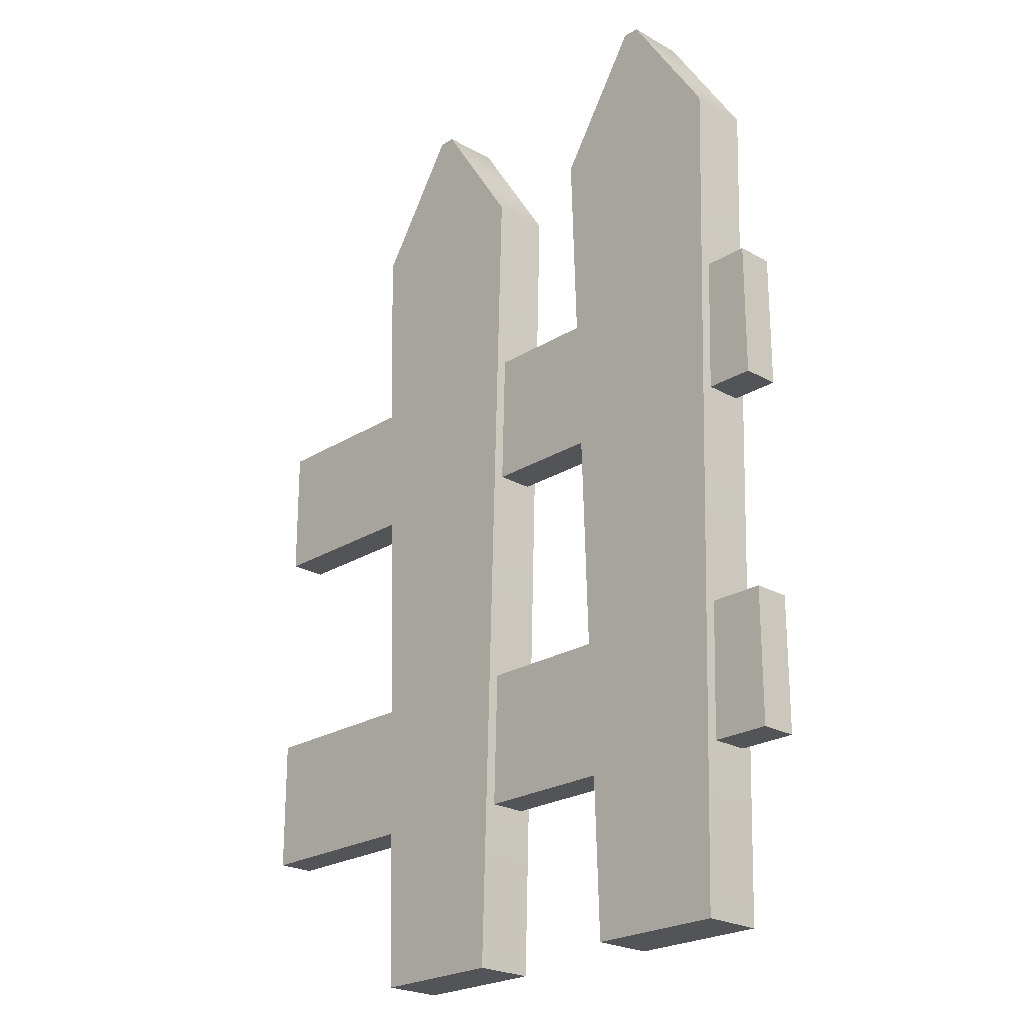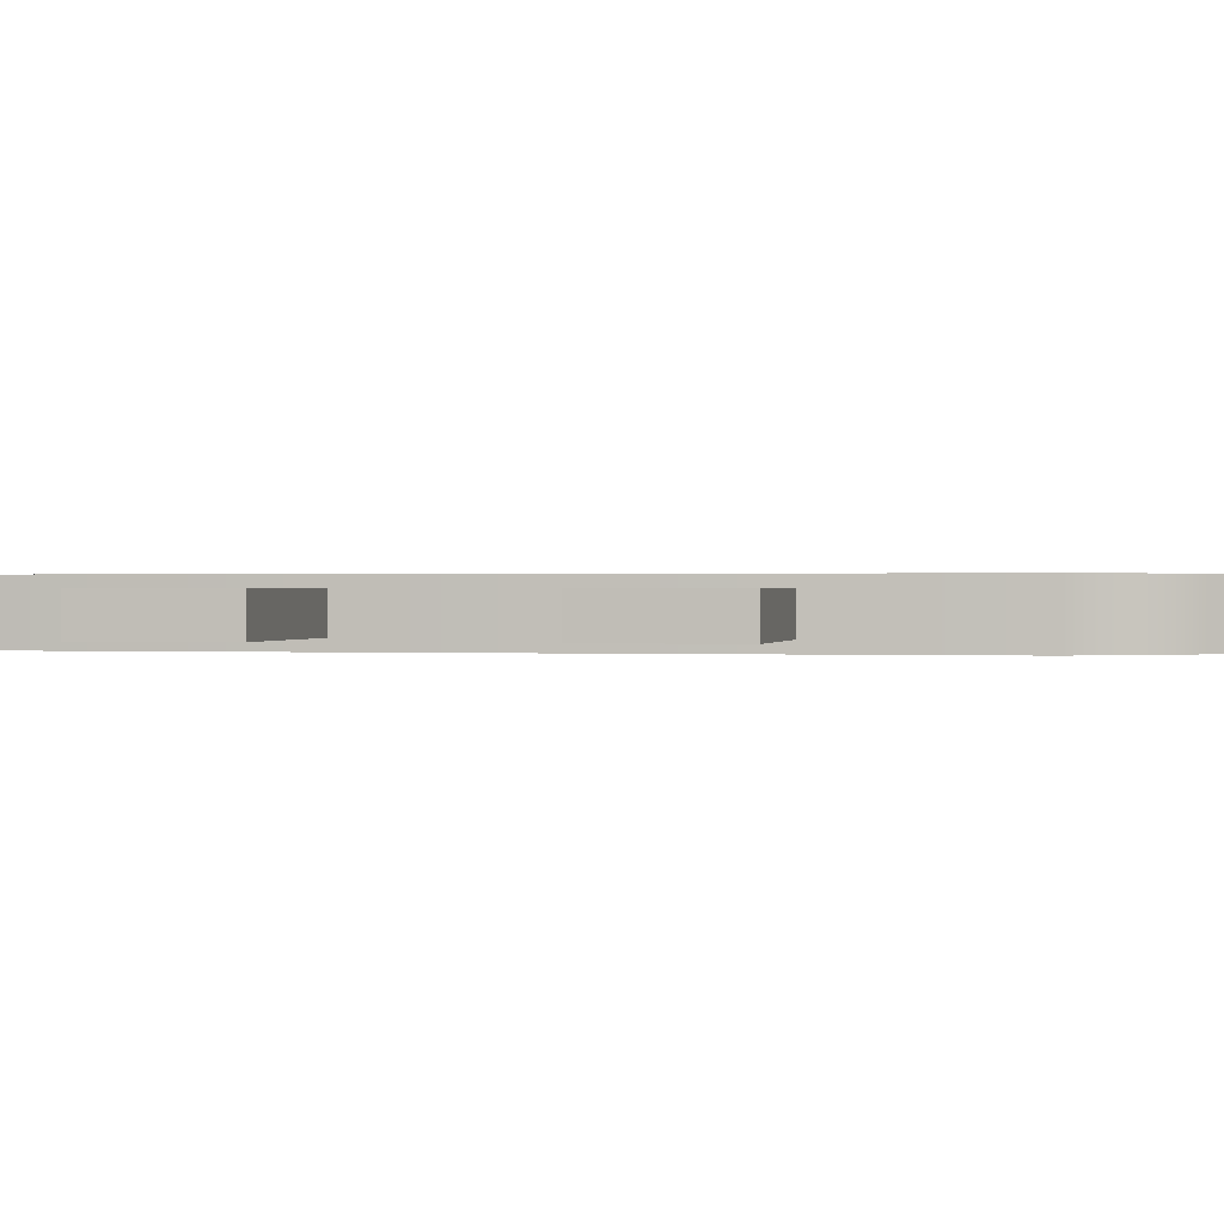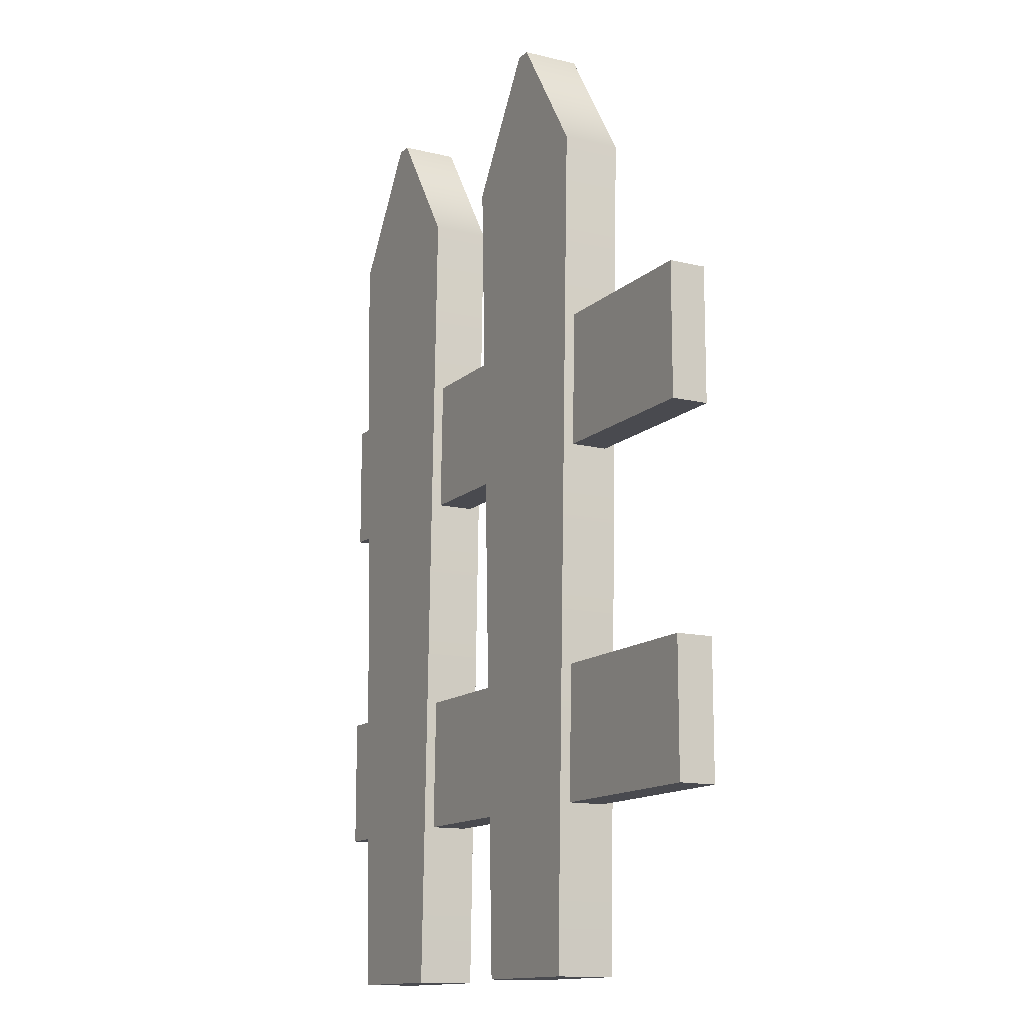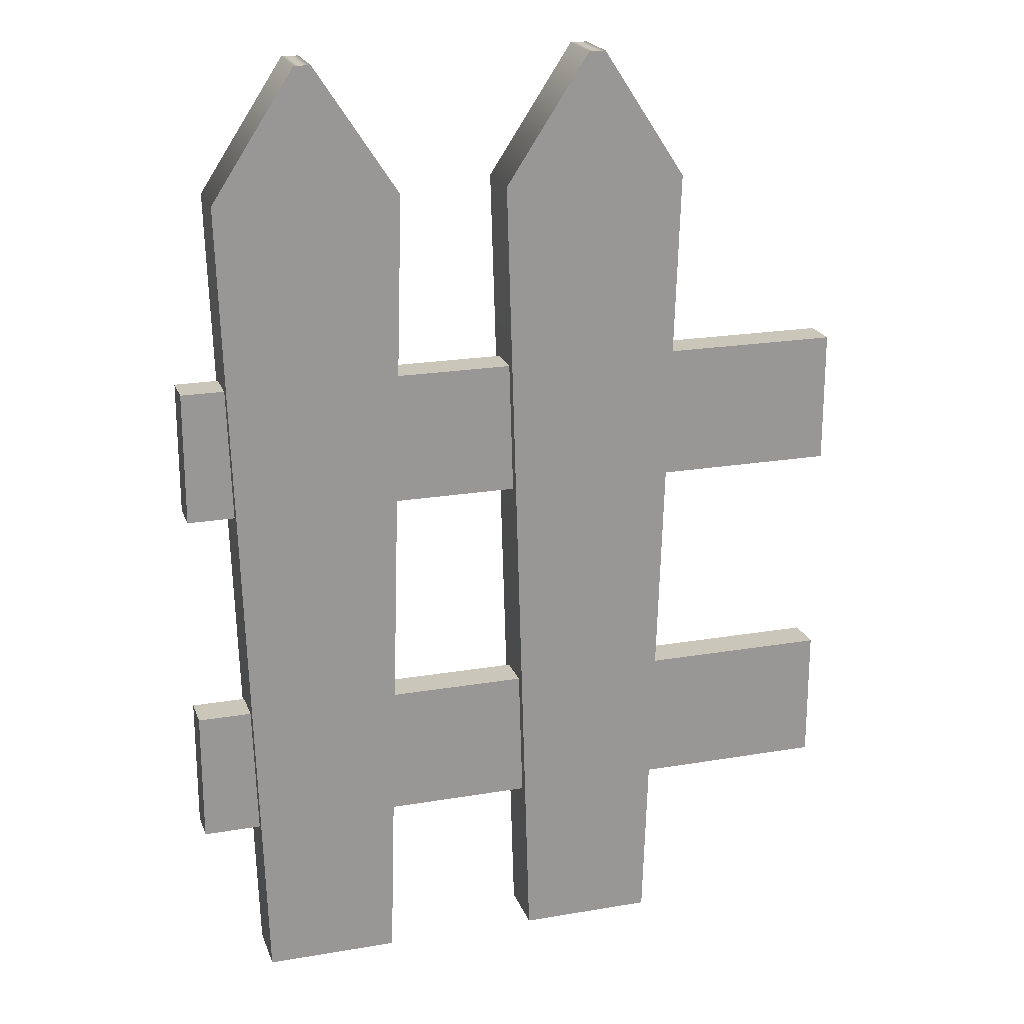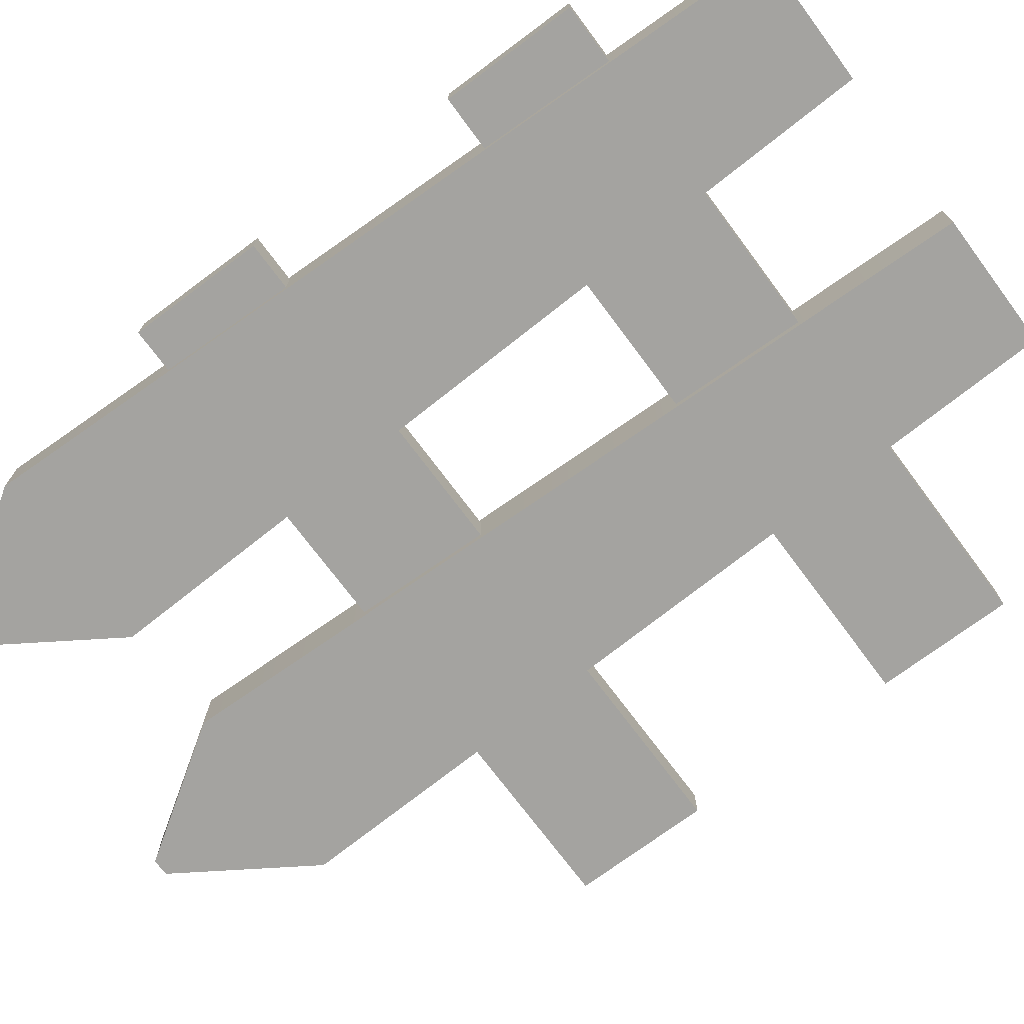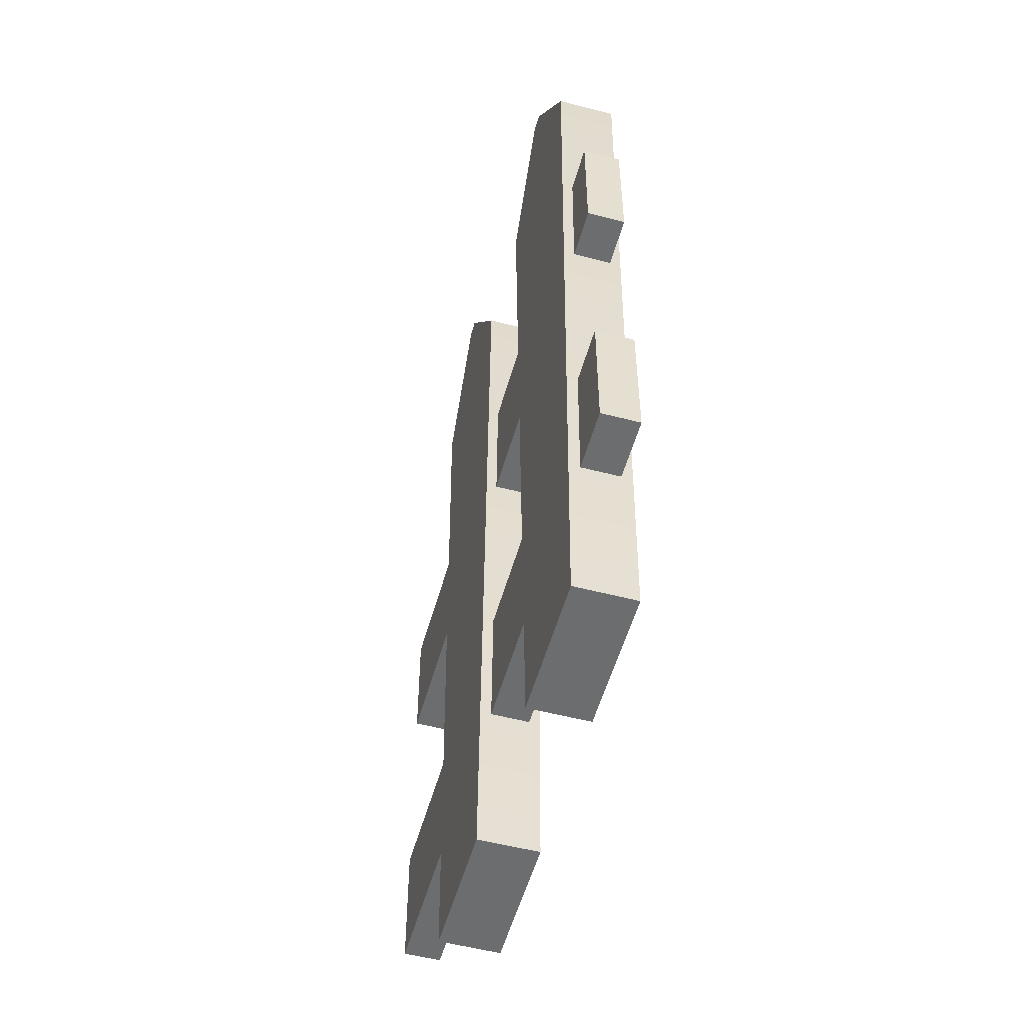
<metadata>
{"format":"obj","ext":"obj","renderer":"f3d","projection":"perspective","resolution":1024,"background":"white","views":[{"elev":-23.4,"azim":46.3,"up":"+Z"},{"elev":0.4,"azim":-78.9,"up":"+Y"},{"elev":-13.5,"azim":-118.5,"up":"+Z"},{"elev":21.1,"azim":163.1,"up":"+Z"},{"elev":-72.9,"azim":126.7,"up":"+Y"},{"elev":-53.9,"azim":74.5,"up":"+Z"}]}
</metadata>
<code>
g PicketFence_Post
v -0.05936 -0.02842 0.9975
v 1 -0.02842 0.9975
v 1 -0.02842 0.7917
v -0.05936 -0.02842 0.7917
v -0.05936 -0.02842 0.7917
v 1 -0.02842 0.7917
v 1 0.02842 0.7917
v -0.05936 0.02842 0.7917
v -0.05936 0.02842 0.9975
v 1 0.02842 0.9975
v 1 -0.02842 0.9975
v -0.05936 -0.02842 0.9975
v -0.05936 0.02842 0.7917
v 1 0.02842 0.7917
v 1 0.02842 0.9975
v -0.05936 0.02842 0.9975
v 1 0.02842 0.7917
v 1 -0.02842 0.7917
v 1 -0.02842 0.9975
v 1 0.02842 0.9975
v -0.05936 0.02842 0.7917
v -0.05936 0.02842 0.9975
v -0.05936 -0.02842 0.9975
v -0.05936 -0.02842 0.7917
v 0.6968 -0.04484 -0.002373
v 0.6968 0.04484 -0.002373
v 0.658 0.04484 1.286
v 0.658 -0.04484 1.286
v 0.7873 -0.04484 1.483
v 0.7873 0.04484 1.483
v 0.8127 0.04484 1.483
v 0.8127 -0.04484 1.483
v 0.942 -0.04484 1.286
v 0.942 0.04484 1.286
v 0.9032 0.04484 -0.002373
v 0.9032 -0.04484 -0.002373
v 0.6968 0.04484 -0.002373
v 0.9032 0.04484 -0.002373
v 0.942 0.04484 1.286
v 0.658 0.04484 1.286
v 0.7873 0.04484 1.483
v 0.8127 0.04484 1.483
v 0.9032 -0.04484 -0.002373
v 0.6968 -0.04484 -0.002373
v 0.658 -0.04484 1.286
v 0.942 -0.04484 1.286
v 0.8127 -0.04484 1.483
v 0.7873 -0.04484 1.483
v 0.6968 0.04484 -0.002373
v 0.6968 -0.04484 -0.002373
v 0.9032 -0.04484 -0.002373
v 0.9032 0.04484 -0.002373
v 0.2468 -0.04484 -0.002373
v 0.2468 0.04484 -0.002373
v 0.208 0.04484 1.286
v 0.208 -0.04484 1.286
v 0.3373 -0.04484 1.483
v 0.3373 0.04484 1.483
v 0.3627 0.04484 1.483
v 0.3627 -0.04484 1.483
v 0.492 -0.04484 1.286
v 0.492 0.04484 1.286
v 0.4532 0.04484 -0.002373
v 0.4532 -0.04484 -0.002373
v 0.2468 0.04484 -0.002373
v 0.4532 0.04484 -0.002373
v 0.492 0.04484 1.286
v 0.208 0.04484 1.286
v 0.3373 0.04484 1.483
v 0.3627 0.04484 1.483
v 0.4532 -0.04484 -0.002373
v 0.2468 -0.04484 -0.002373
v 0.208 -0.04484 1.286
v 0.492 -0.04484 1.286
v 0.3627 -0.04484 1.483
v 0.3373 -0.04484 1.483
v 0.2468 0.04484 -0.002373
v 0.2468 -0.04484 -0.002373
v 0.4532 -0.04484 -0.002373
v 0.4532 0.04484 -0.002373
v -0.05936 -0.02842 0.4543
v 1 -0.02842 0.4543
v 1 -0.02842 0.2484
v -0.05936 -0.02842 0.2484
v -0.05936 -0.02842 0.2484
v 1 -0.02842 0.2484
v 1 0.02842 0.2484
v -0.05936 0.02842 0.2484
v -0.05936 0.02842 0.4543
v 1 0.02842 0.4543
v 1 -0.02842 0.4543
v -0.05936 -0.02842 0.4543
v -0.05936 0.02842 0.2484
v 1 0.02842 0.2484
v 1 0.02842 0.4543
v -0.05936 0.02842 0.4543
v 1 0.02842 0.2484
v 1 -0.02842 0.2484
v 1 -0.02842 0.4543
v 1 0.02842 0.4543
v -0.05936 0.02842 0.2484
v -0.05936 0.02842 0.4543
v -0.05936 -0.02842 0.4543
v -0.05936 -0.02842 0.2484
g PicketFence_Post_0
f 3 2 1
f 4 3 1
f 7 6 5
f 8 7 5
f 11 10 9
f 12 11 9
f 15 14 13
f 16 15 13
f 19 18 17
f 20 19 17
f 23 22 21
f 24 23 21
f 27 26 25
f 28 27 25
f 28 29 27
f 29 30 27
f 30 29 31
f 29 32 31
f 31 32 33
f 34 31 33
f 34 33 35
f 33 36 35
f 39 38 37
f 40 39 37
f 40 41 39
f 41 42 39
f 45 44 43
f 46 45 43
f 46 47 45
f 47 48 45
f 51 50 49
f 52 51 49
f 55 54 53
f 56 55 53
f 56 57 55
f 57 58 55
f 58 57 59
f 57 60 59
f 59 60 61
f 62 59 61
f 62 61 63
f 61 64 63
f 67 66 65
f 68 67 65
f 68 69 67
f 69 70 67
f 73 72 71
f 74 73 71
f 74 75 73
f 75 76 73
f 79 78 77
f 80 79 77
f 83 82 81
f 84 83 81
f 87 86 85
f 88 87 85
f 91 90 89
f 92 91 89
f 95 94 93
f 96 95 93
f 99 98 97
f 100 99 97
f 103 102 101
f 104 103 101

</code>
